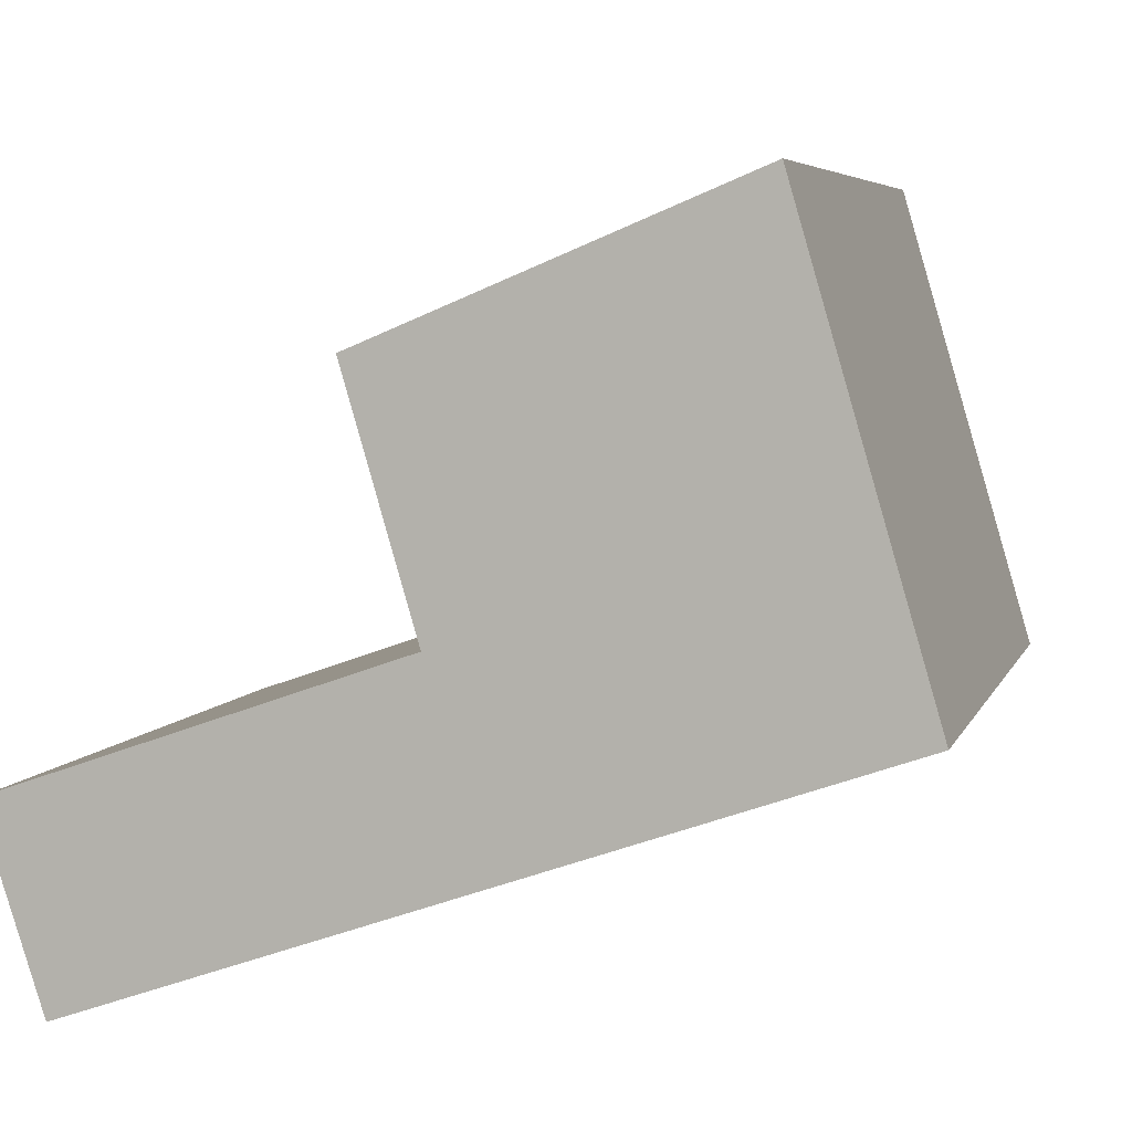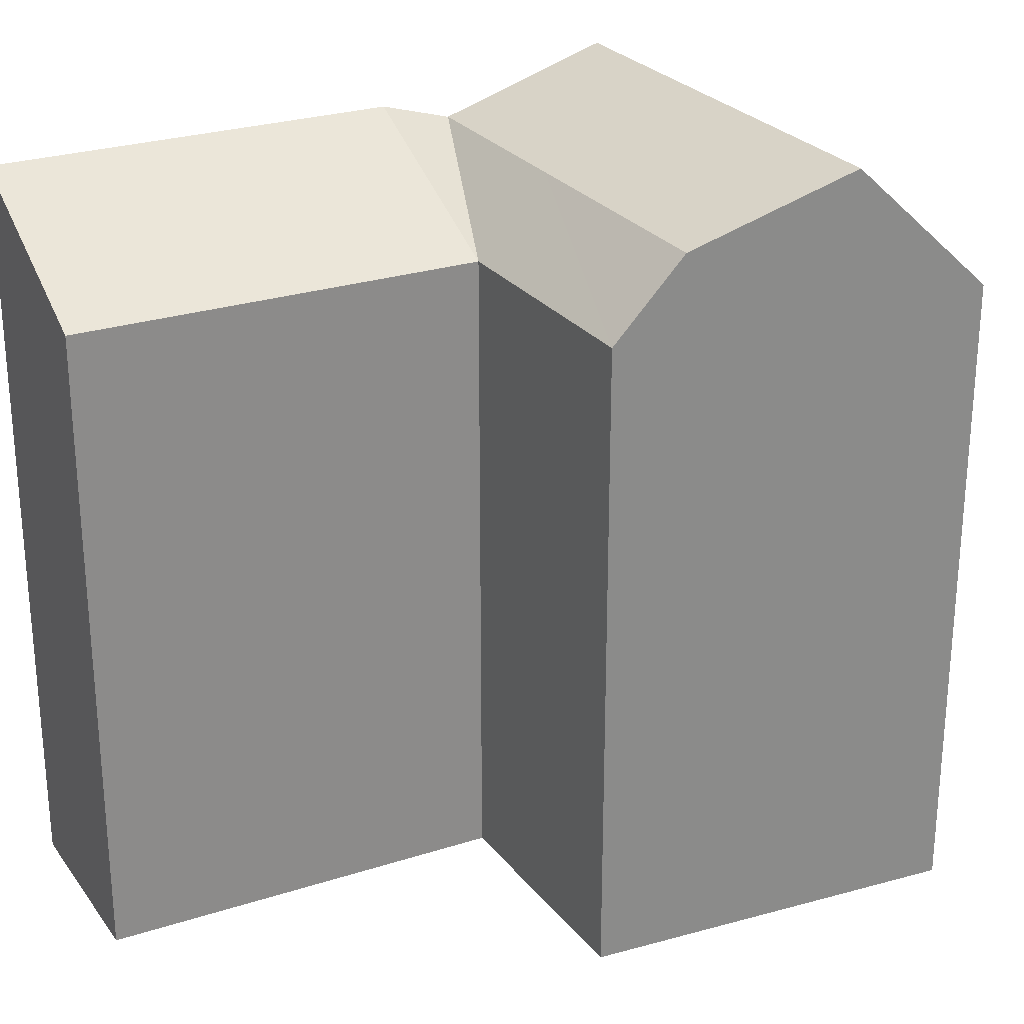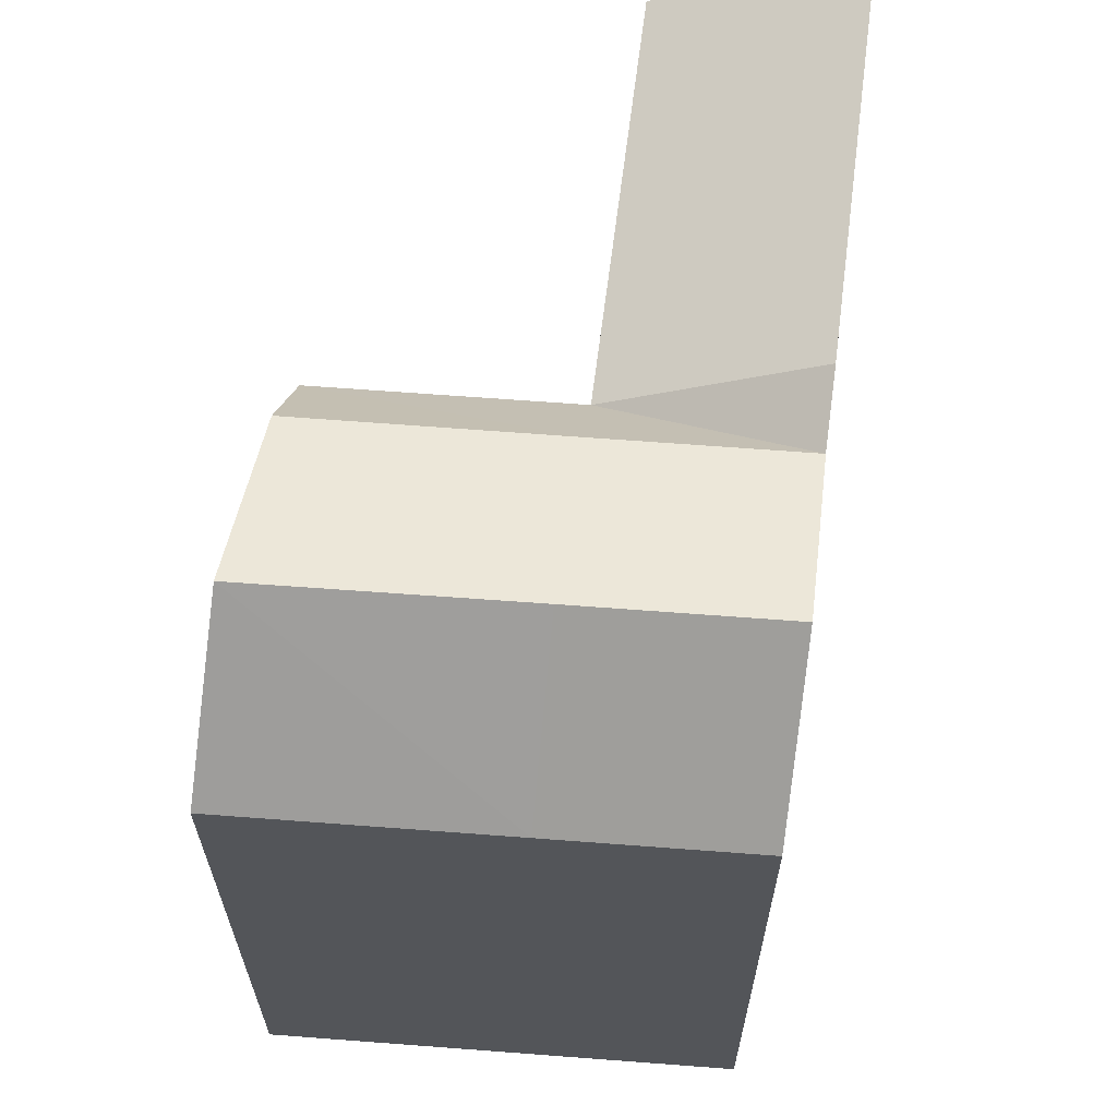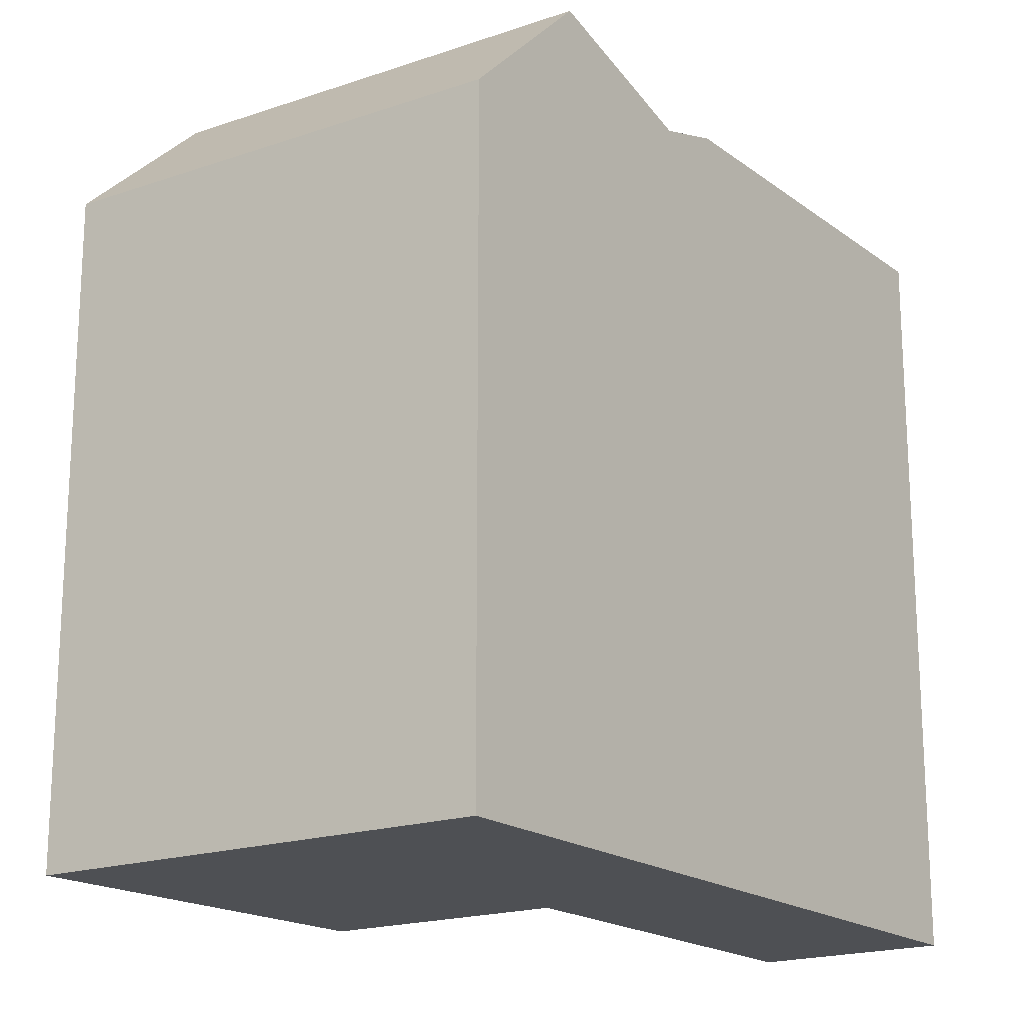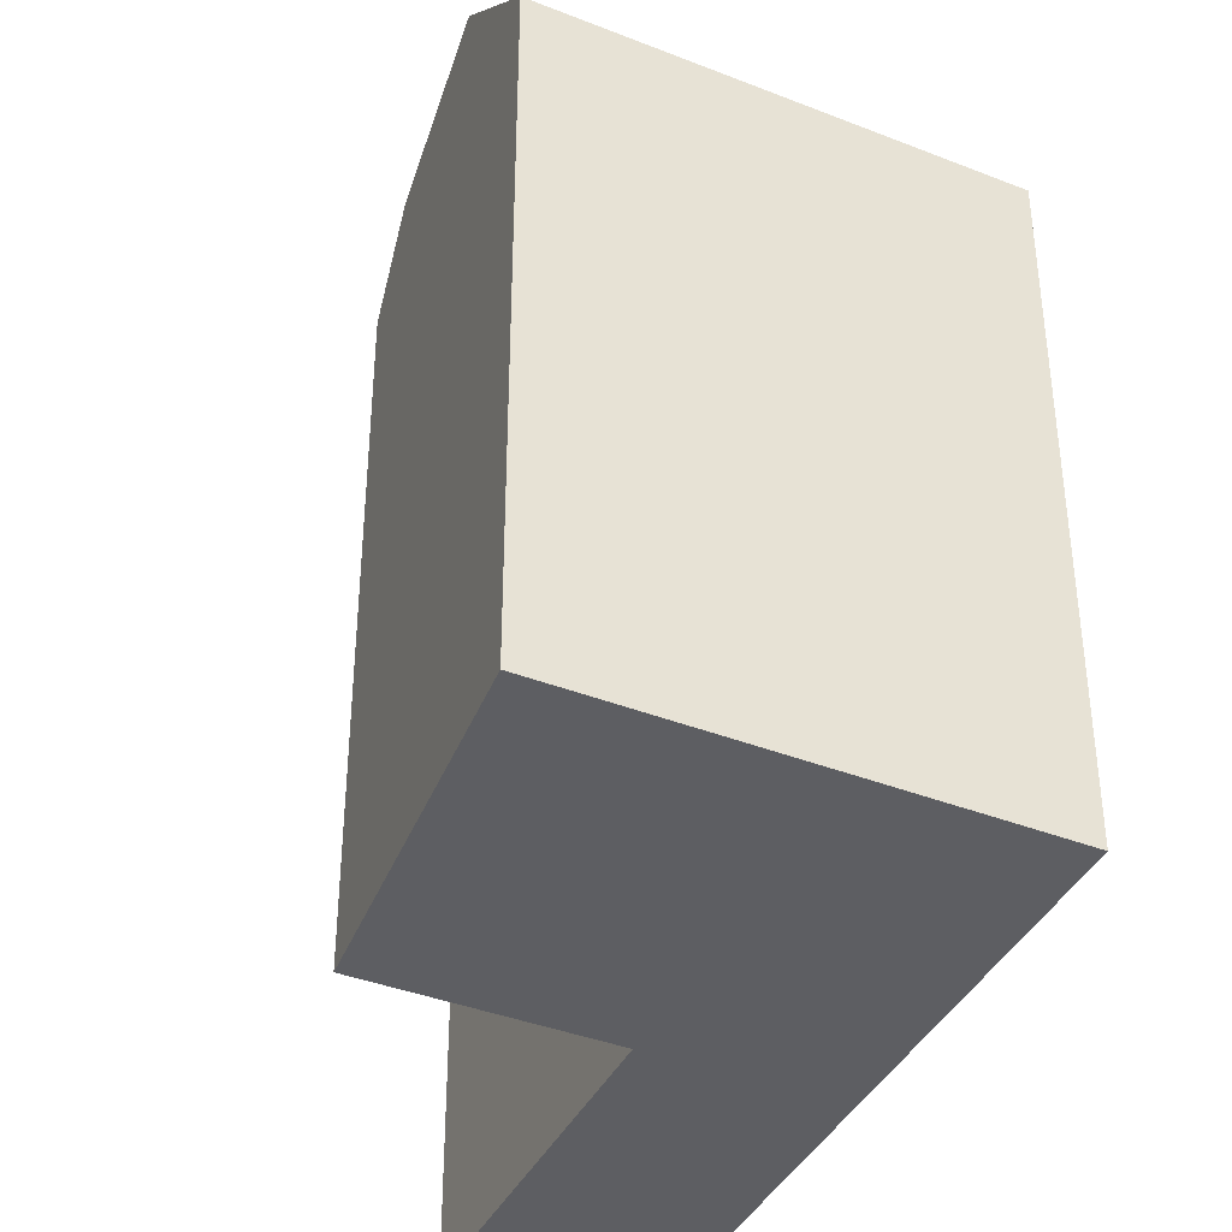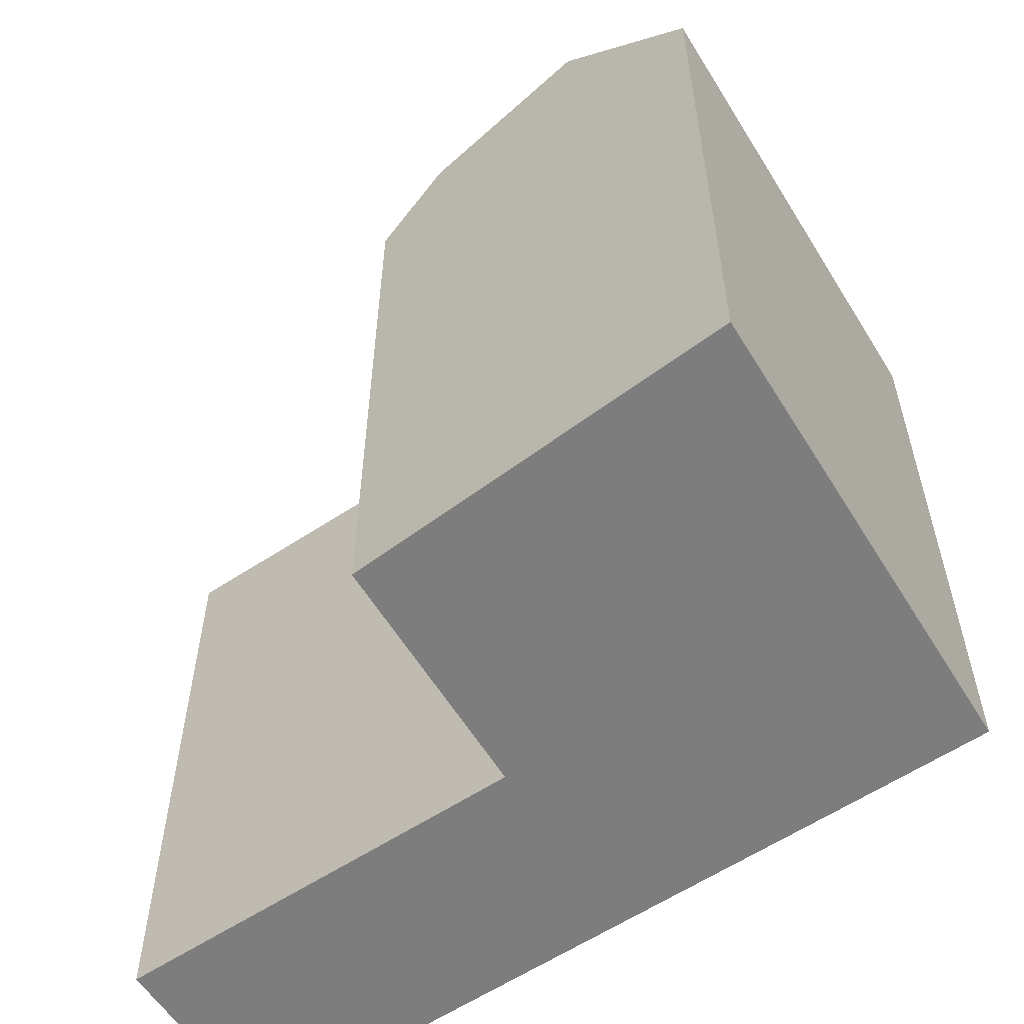
<metadata>
{"format":"obj","ext":"obj","renderer":"f3d","projection":"perspective","resolution":1024,"background":"white","views":[{"elev":5.6,"azim":14.7,"up":"+Z"},{"elev":26.6,"azim":-45.9,"up":"+Y"},{"elev":65.4,"azim":78.0,"up":"+Y"},{"elev":-18.8,"azim":106.9,"up":"+Y"},{"elev":-38.8,"azim":47.3,"up":"+Y"},{"elev":-59.2,"azim":15.0,"up":"+Y"}]}
</metadata>
<code>
v  21.33 27.44 7.437
v  27.85 22.82 2.562
v  23.23 27.44 0.951
v  25.95 22.82 9.047
v  15.75 25.55 5.49
v  17.65 25.55 -0.9958
v  13.43 22.82 4.681
v  15.33 26.27 -1.805
v  0.0004877 22.82 -0.0007218
v  2.076 26.27 -6.427
v  11.04 22.82 12.8
v  13.31 25.55 13.75
v  18.82 27.44 16.04
v  23.34 22.82 17.92
v  27.85 -1.569e-16 2.562
v  15.33 1.104e-16 -1.804
v  25.95 -5.54e-16 9.048
v  2.075 3.935e-16 -6.426
v  13.43 -2.867e-16 4.682
v  0 0 0
v  11.04 -7.841e-16 12.8
v  23.34 -1.097e-15 17.92
g defaultobject
f 1 2 3
f 2 1 4
f 5 3 6
f 3 5 1
f 5 6 7
f 6 8 7
f 9 8 10
f 8 9 7
f 5 11 12
f 11 5 7
f 1 12 13
f 12 1 5
f 4 13 14
f 13 4 1
f 8 15 16
f 15 8 6
f 15 6 2
f 3 2 6
f 15 4 17
f 4 15 2
f 10 16 18
f 16 10 8
f 19 9 20
f 9 19 7
f 9 18 20
f 18 9 10
f 14 21 22
f 21 14 11
f 11 14 13
f 11 13 12
f 11 19 21
f 19 11 7
f 17 14 22
f 14 17 4
f 15 19 16
f 19 15 17
f 16 20 18
f 20 16 19
f 21 17 22
f 17 21 19

</code>
